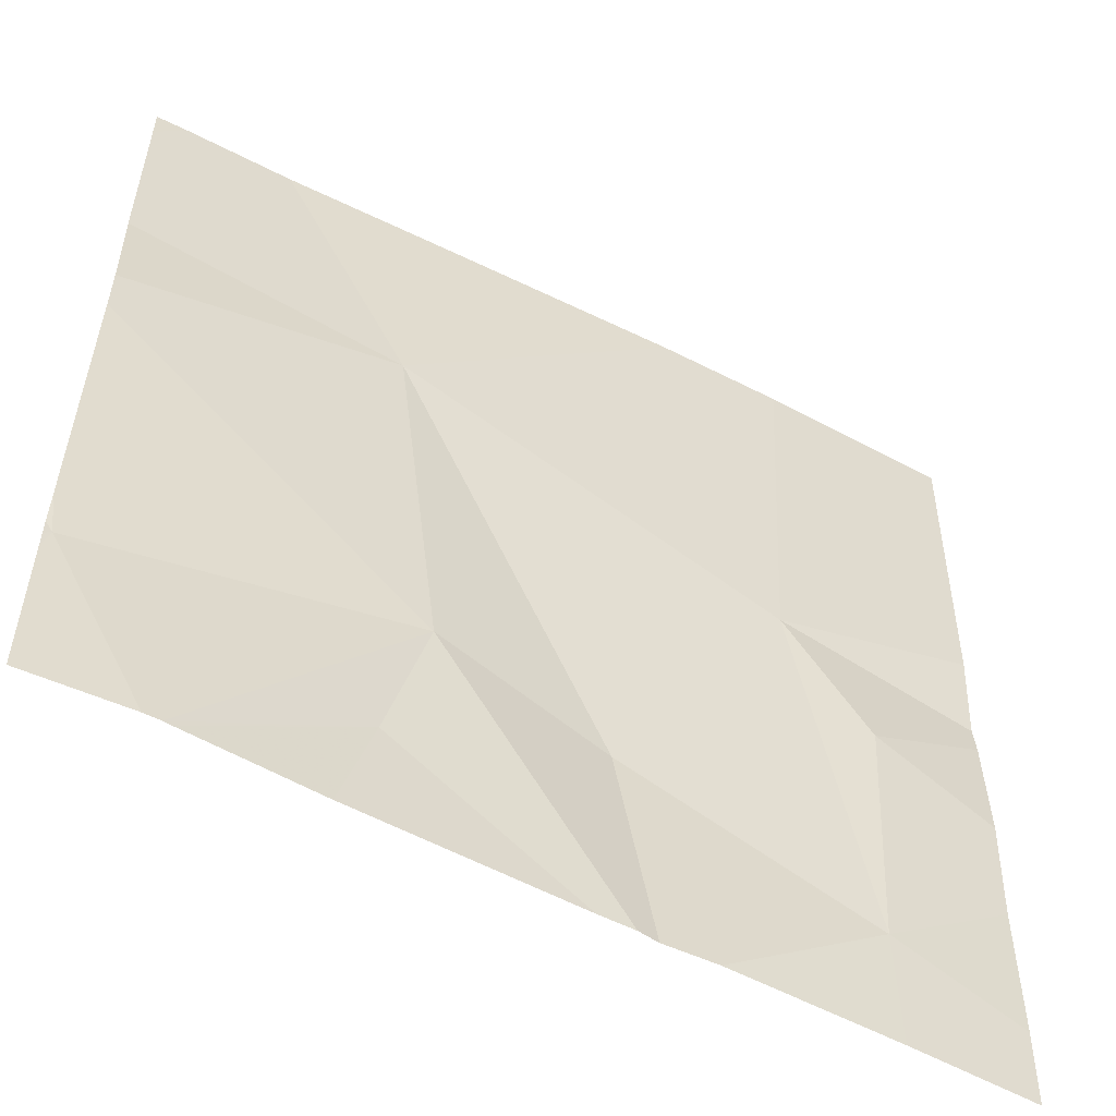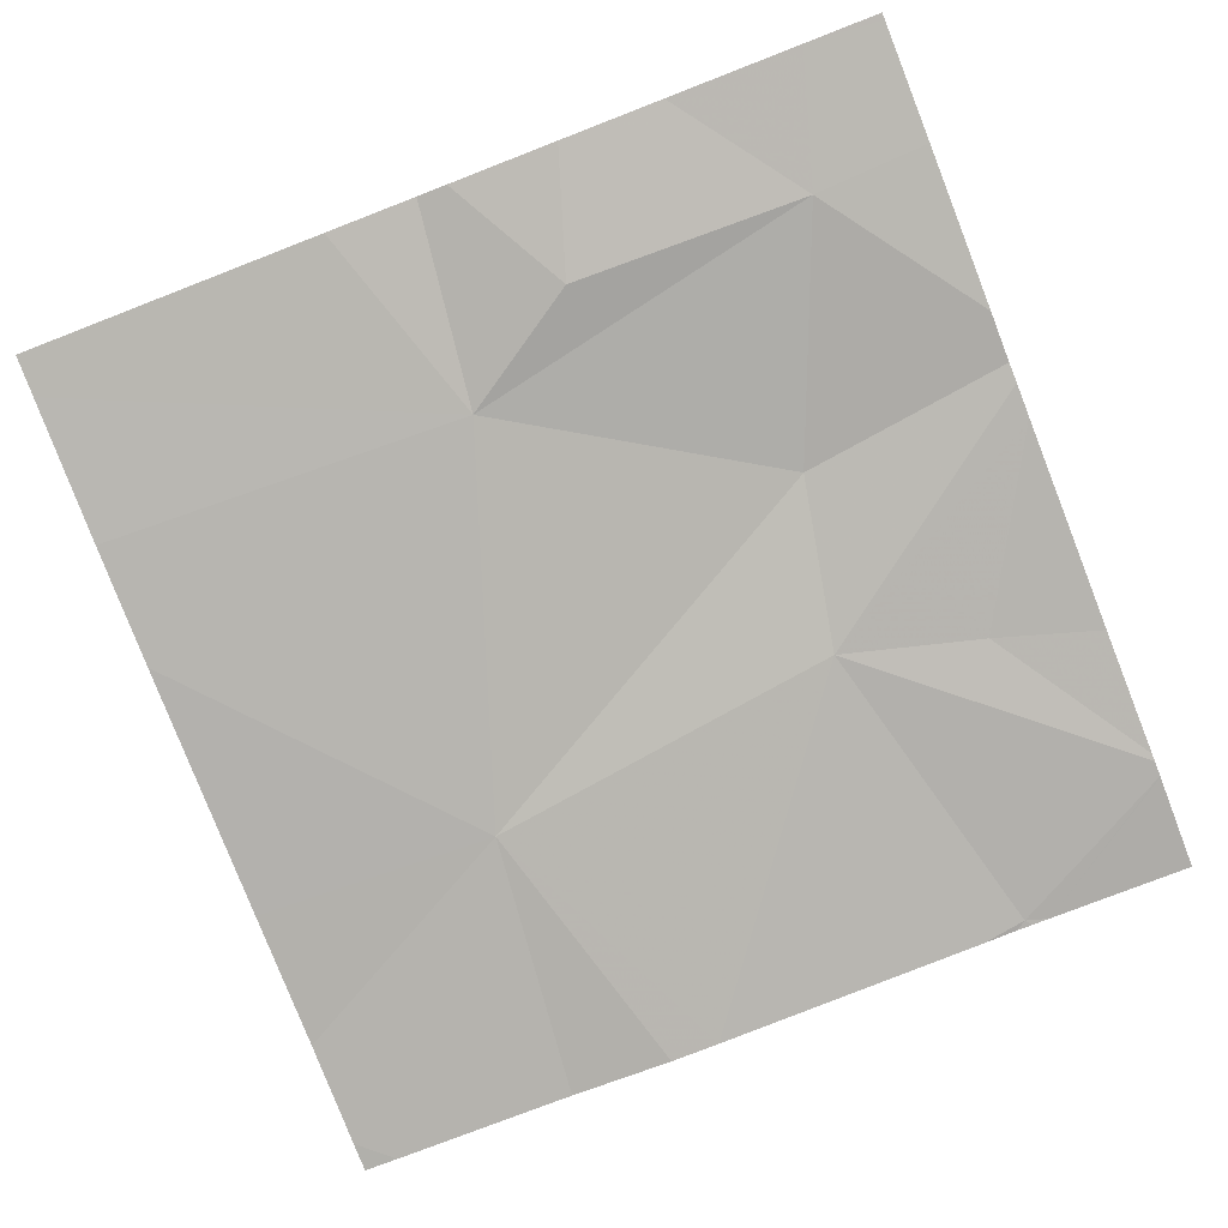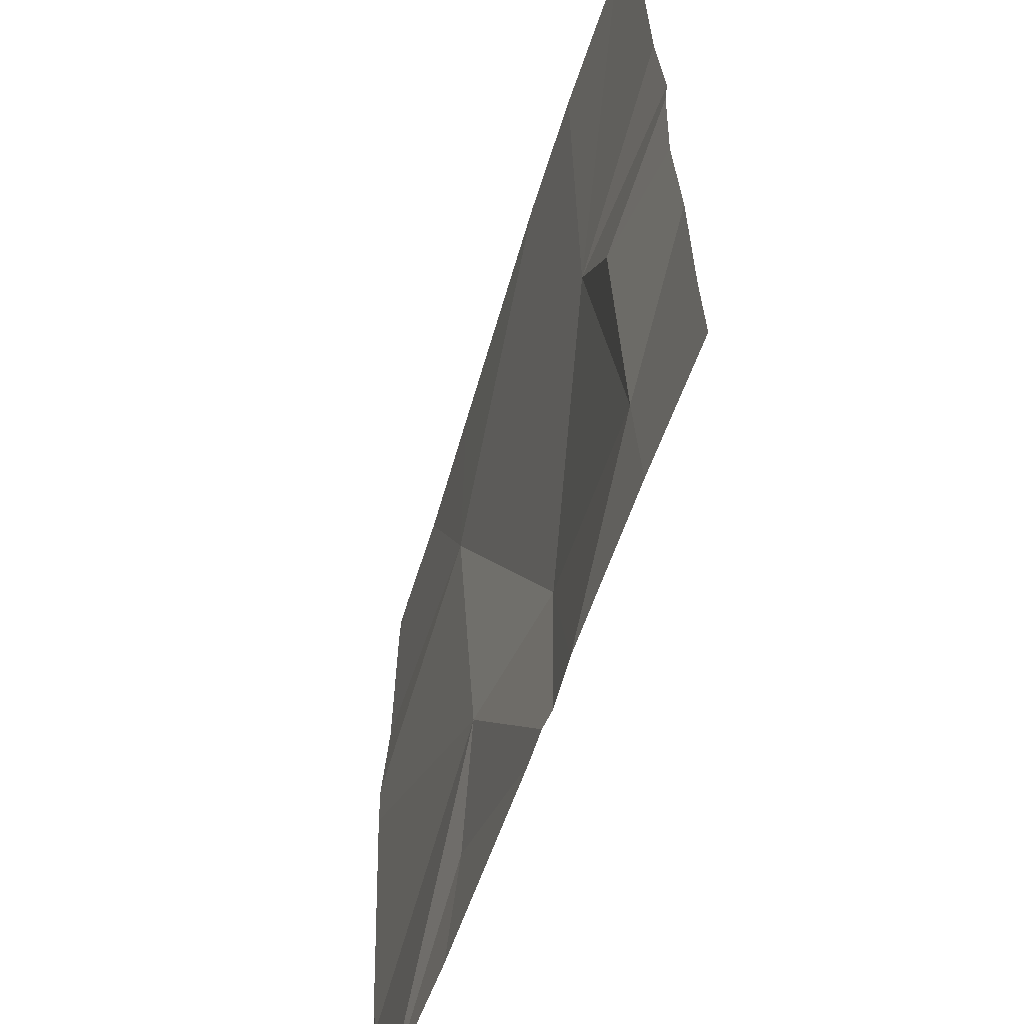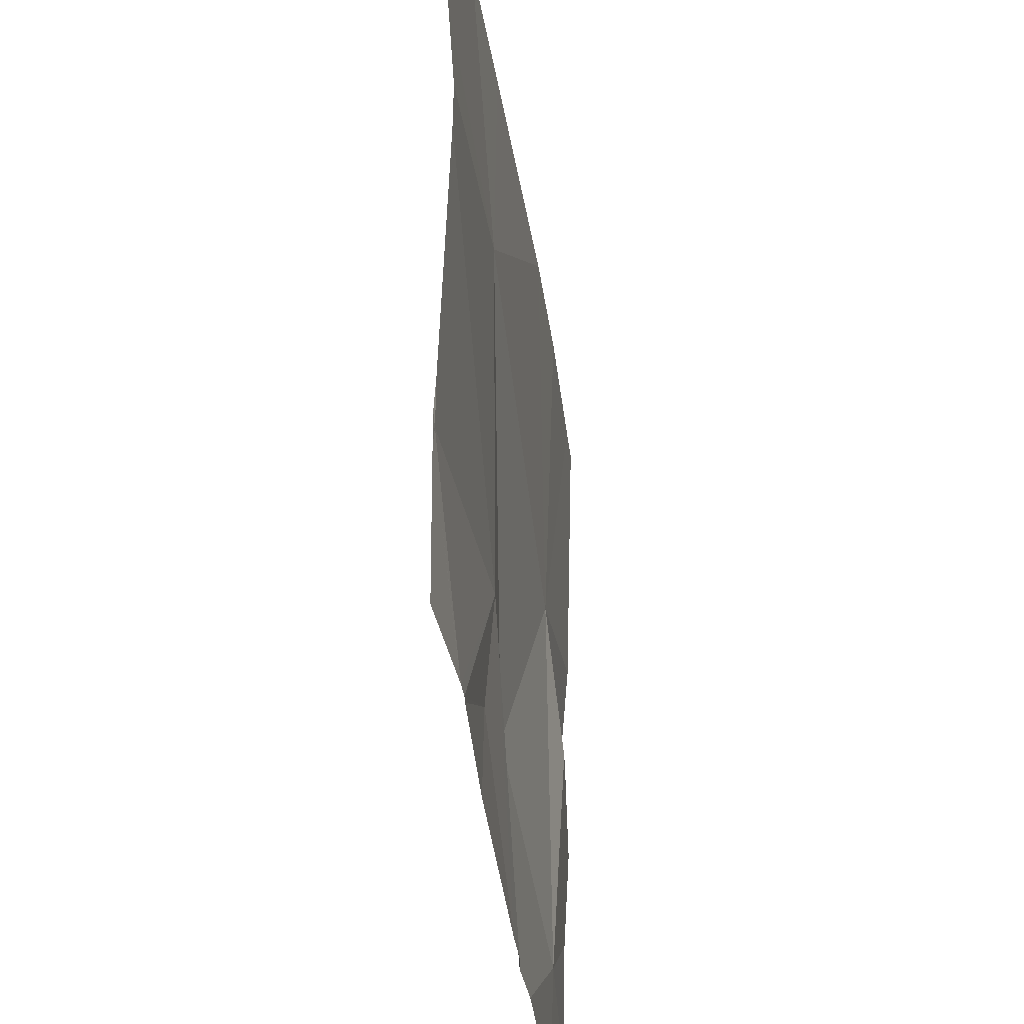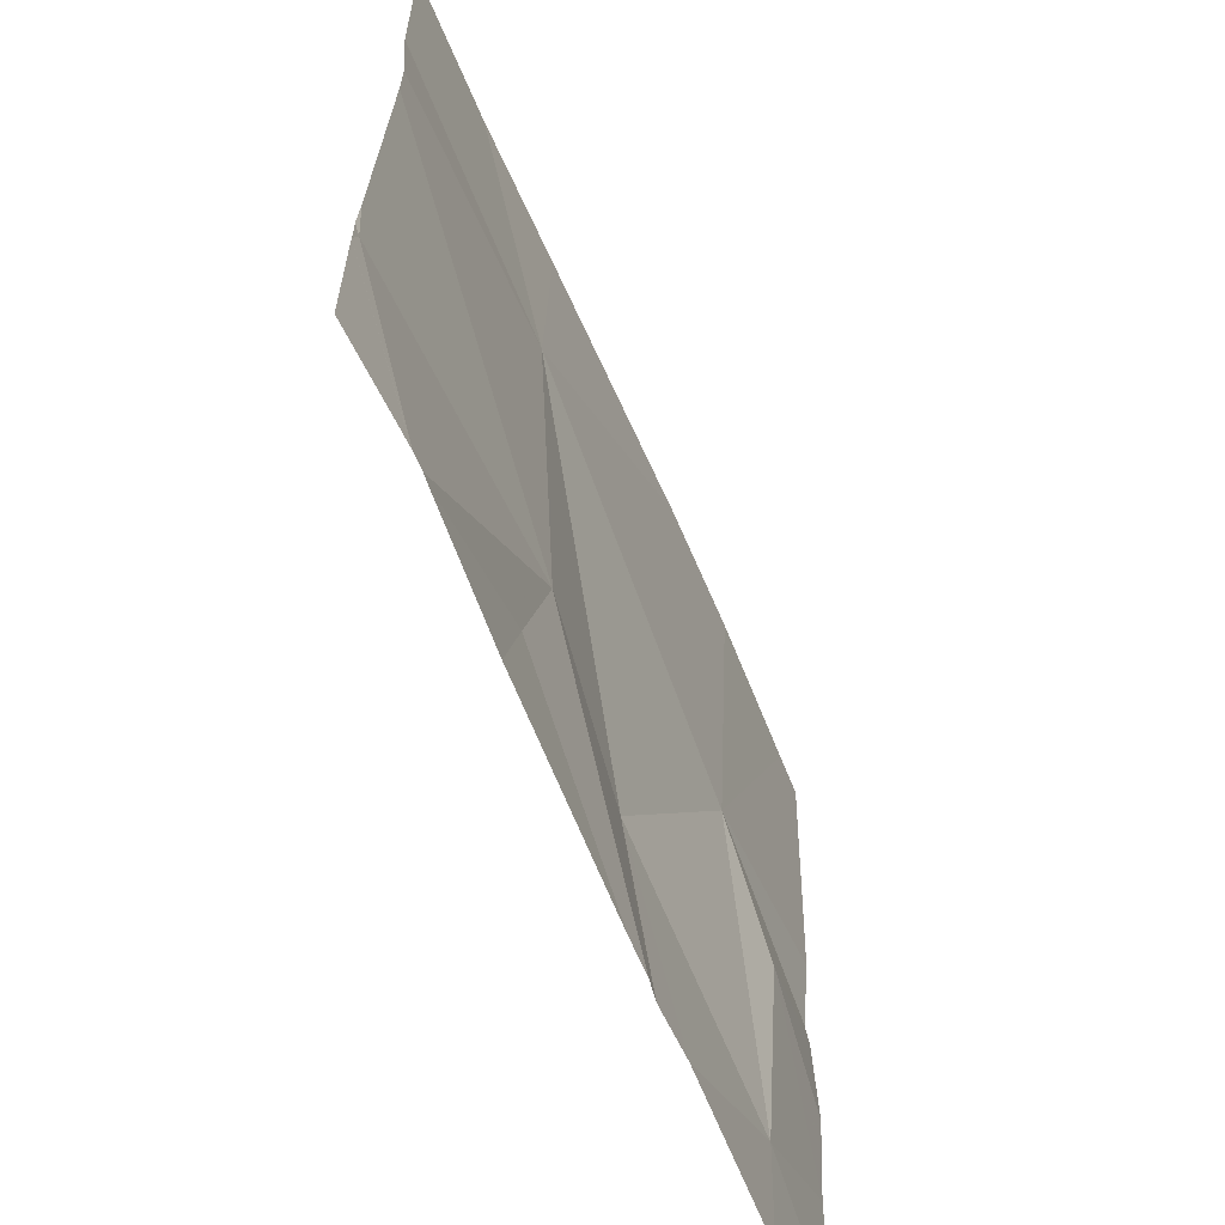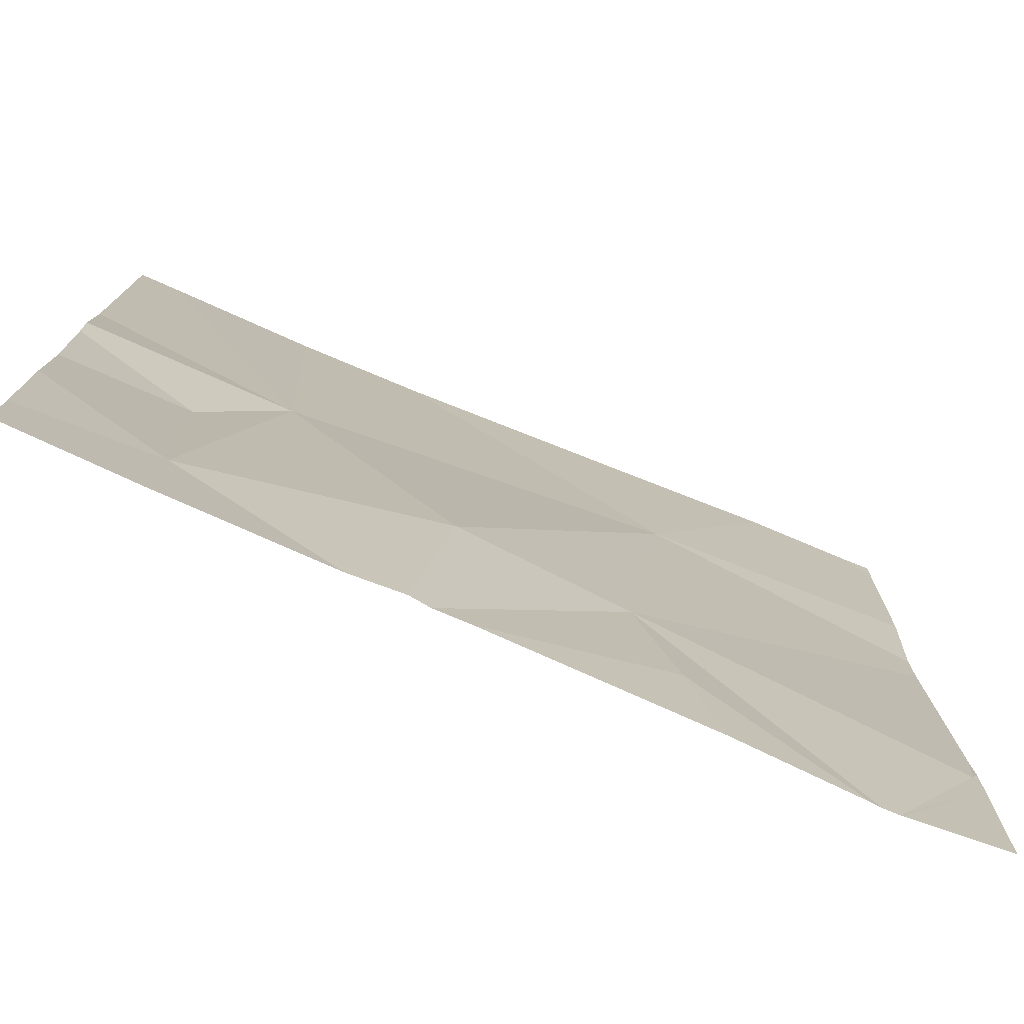
<metadata>
{"format":"obj","ext":"obj","renderer":"f3d","projection":"perspective","resolution":1024,"background":"white","views":[{"elev":-55.4,"azim":152.5,"up":"+Y"},{"elev":-79.4,"azim":-68.8,"up":"+Z"},{"elev":-58.8,"azim":-106.1,"up":"+Y"},{"elev":-39.2,"azim":99.0,"up":"+Y"},{"elev":-64.9,"azim":114.0,"up":"+Y"},{"elev":-76.3,"azim":-21.9,"up":"+Y"}]}
</metadata>
<code>
v -147.1 243.8 483.3
v -146.3 244 483.2
v -146.3 243.9 483.2
v -146.3 244.4 483.2
v -146.3 244.6 483.2
v -147 244.7 483.2
v -146.9 244.7 483.2
v -146.6 244 483.2
v -146.3 244.7 483.2
v -147.1 244.1 483.2
v -147 244.3 483.3
v -146.3 244.7 483.2
v -146.6 243.8 483.3
v -146.6 244.4 483.2
v -146.9 243.7 483.3
v -146.8 244 483.3
v -146.4 243.7 483.2
v -147.1 243.7 483.3
v -146.4 243.7 483.2
v -146.3 243.9 483.2
v -146.5 243.7 483.2
v -146.4 243.7 483.2
v -146.6 244.7 483.2
v -147.2 243.8 483.3
v -147.2 244 483.3
v -147.2 244.3 483.3
v -147.2 244.2 483.3
v -147.2 244.2 483.3
v -147.2 244.1 483.3
v -146.3 244.3 483.2
v -146.3 243.9 483.2
v -146.4 244.7 483.2
v -146.3 243.9 483.2
v -146.3 244.3 483.2
v -146.8 243.7 483.3
v -146.8 243.7 483.3
v -146.8 243.7 483.3
v -147.2 243.7 483.3
v -147.2 243.7 483.3
v -146.4 243.7 483.2
v -146.3 243.7 483.2
v -146.3 244.7 483.2
v -147.2 244.7 483.2
v -147.2 244.7 483.3
f 38 24 39
f 31 20 22
f 32 4 12
f 22 8 19
f 35 13 8
f 16 8 14
f 27 11 28
f 25 10 29
f 19 13 17
f 11 10 1
f 44 26 43
f 43 11 6
f 35 8 36
f 16 11 1
f 30 8 2
f 8 20 2
f 12 4 9
f 21 13 35
f 16 1 15
f 17 13 21
f 11 14 7
f 11 16 14
f 14 8 30
f 36 16 37
f 6 11 7
f 2 20 3
f 24 1 25
f 3 20 33
f 25 1 10
f 15 1 18
f 26 11 43
f 27 10 11
f 19 8 13
f 4 5 9
f 28 11 26
f 4 14 34
f 29 10 27
f 7 14 23
f 22 20 8
f 33 20 31
f 34 14 30
f 18 1 38
f 23 14 32
f 36 8 16
f 37 16 15
f 9 5 42
f 38 1 24
f 32 14 4
f 40 31 22
f 41 31 40

</code>
